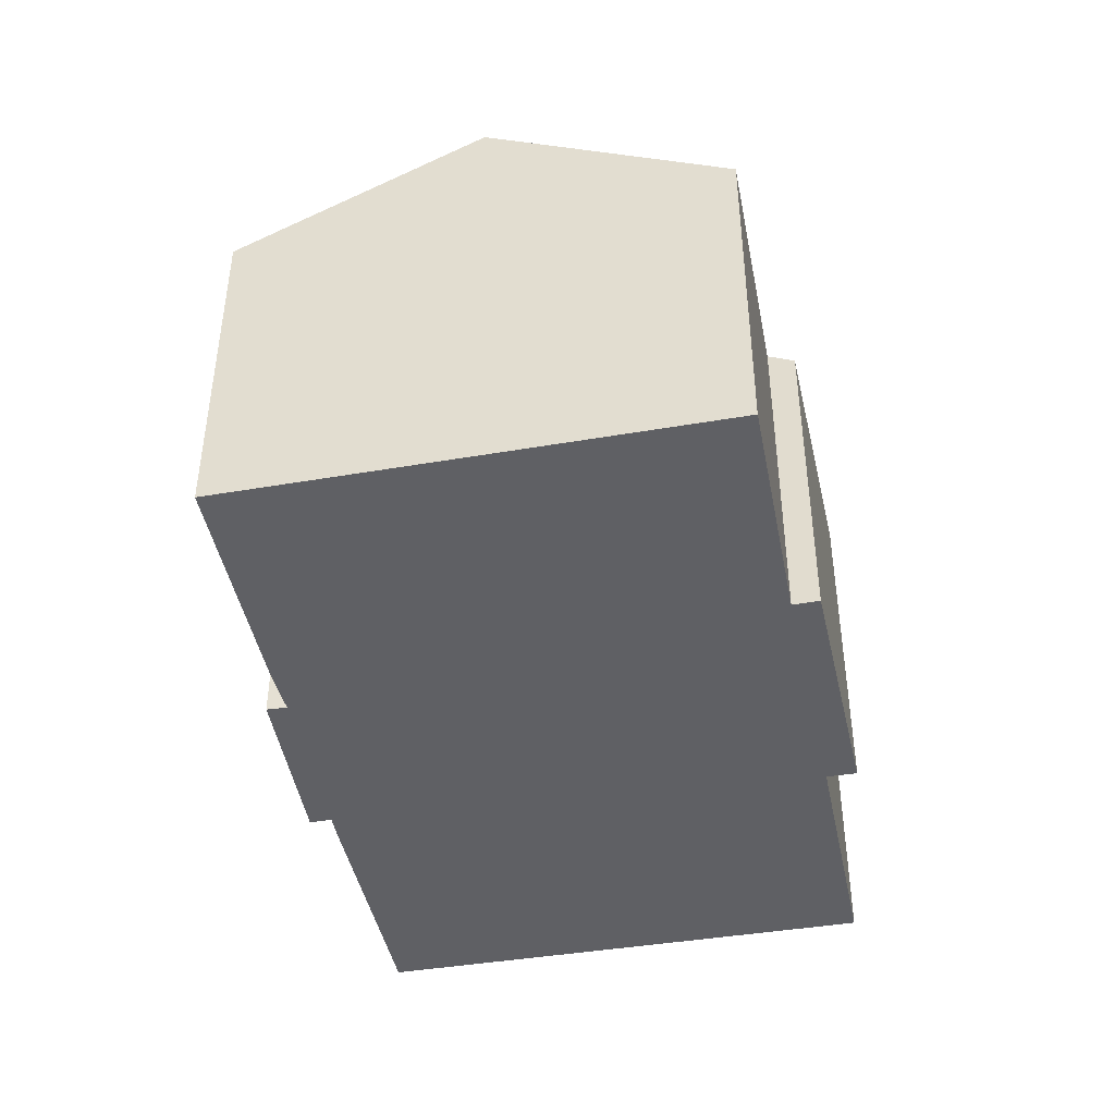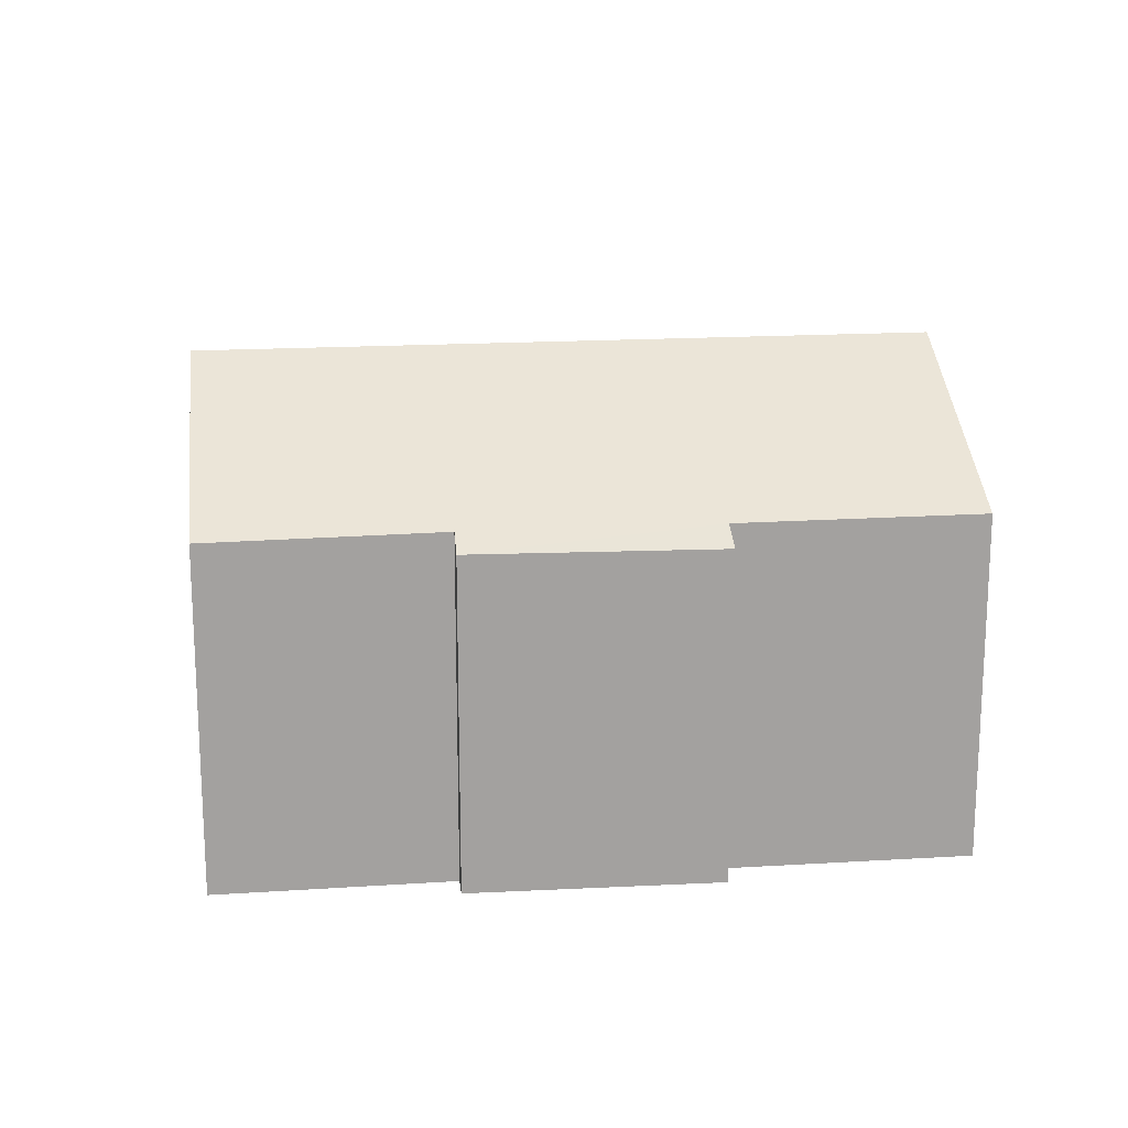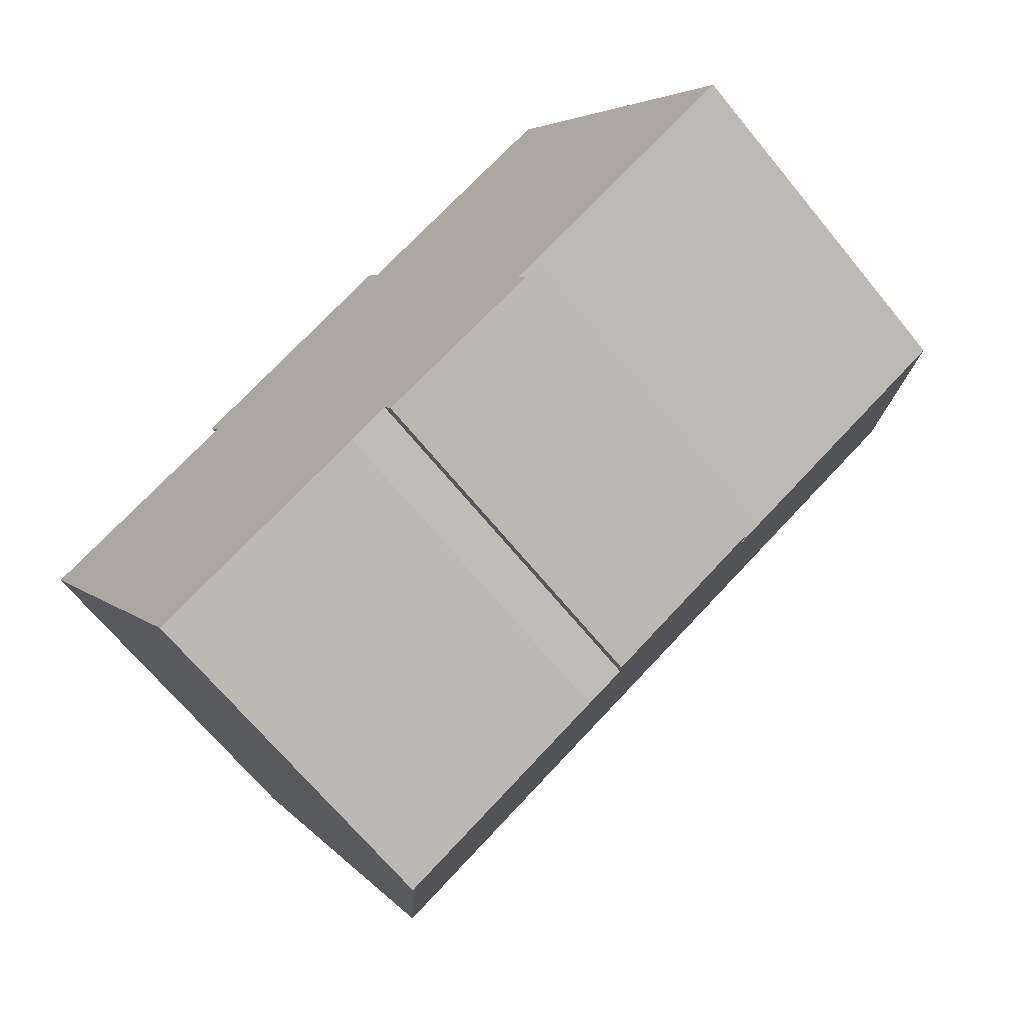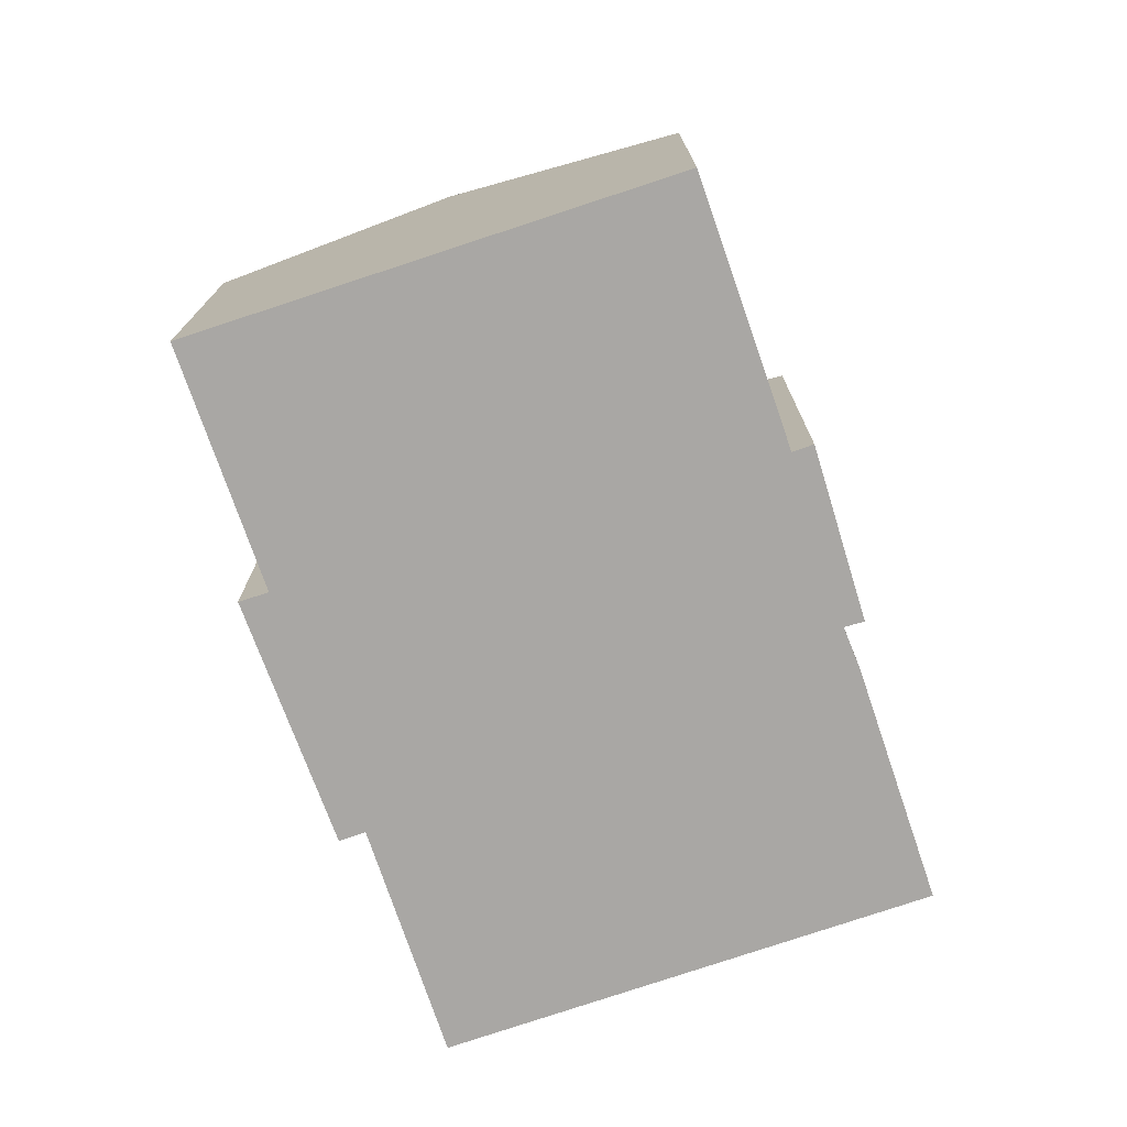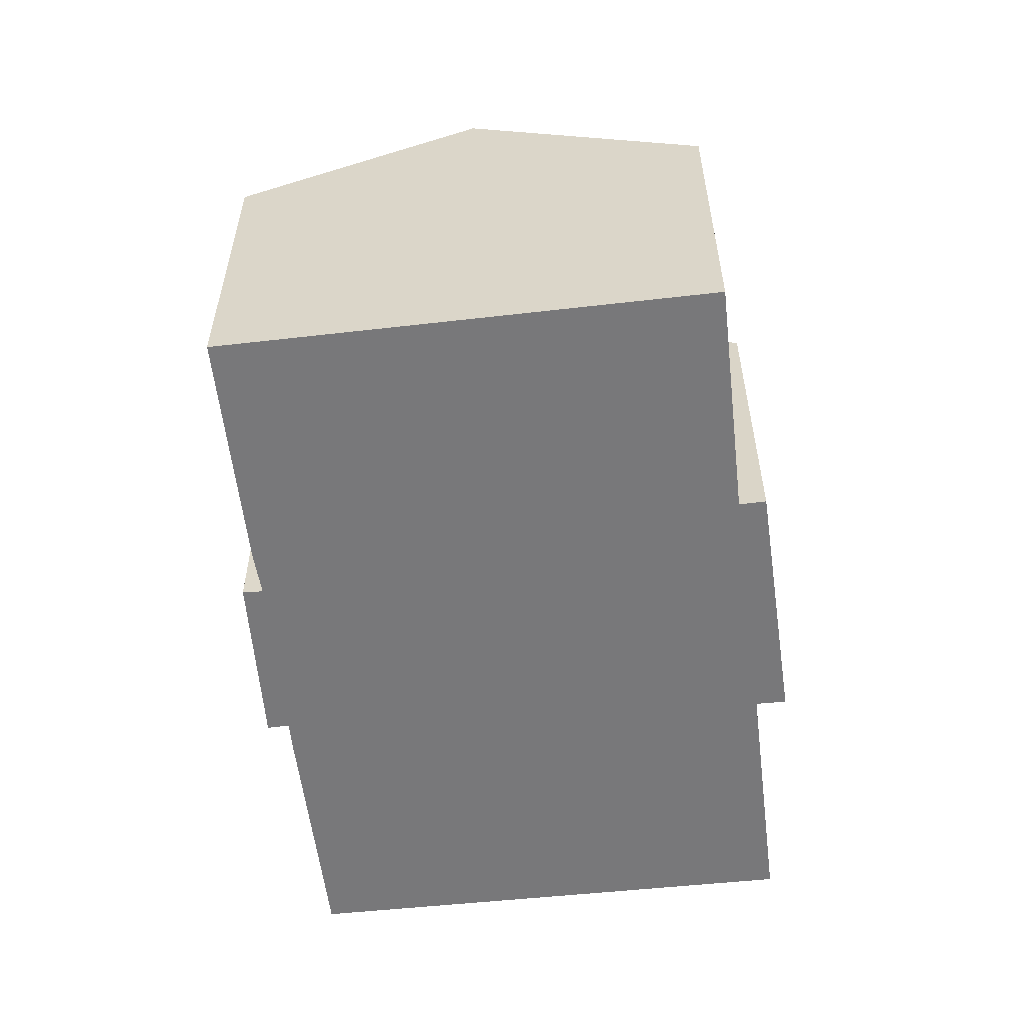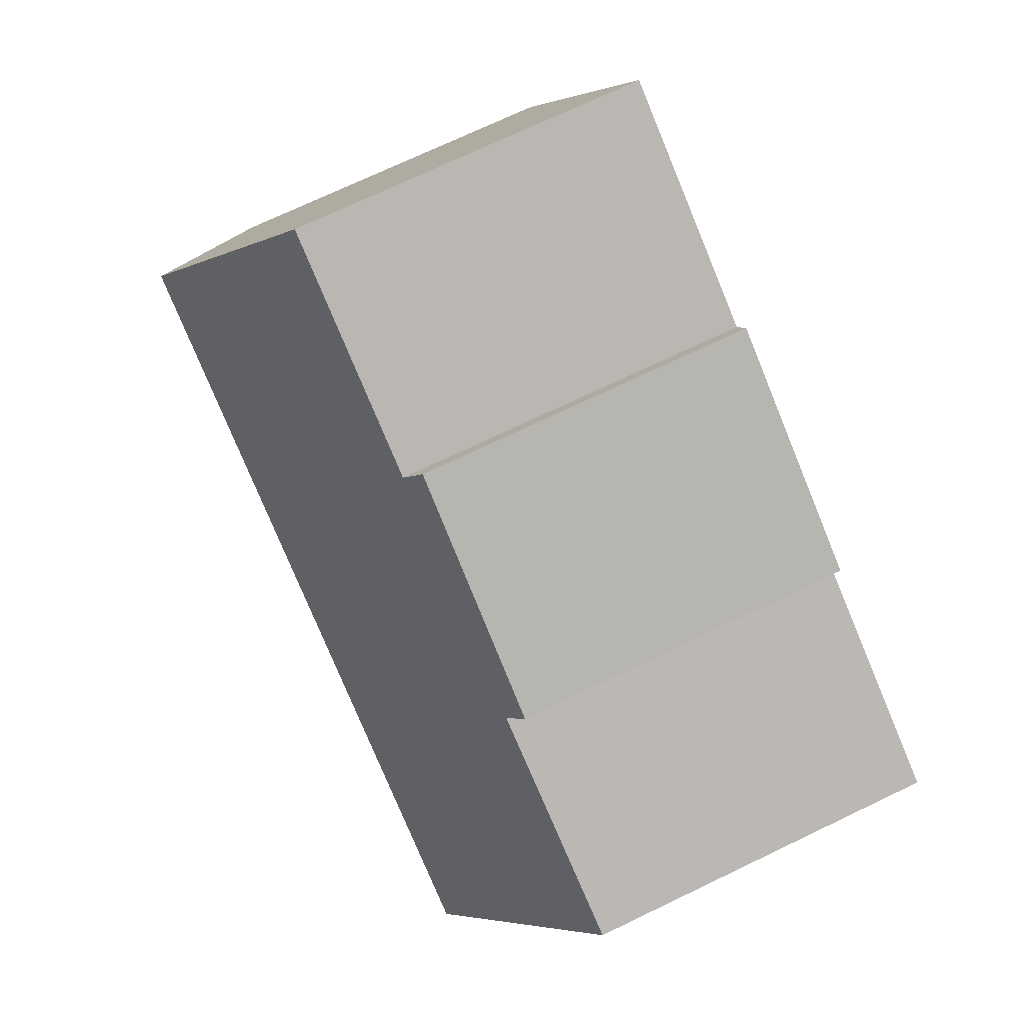
<metadata>
{"format":"obj","ext":"obj","renderer":"f3d","projection":"perspective","resolution":1024,"background":"white","views":[{"elev":-44.6,"azim":-106.2,"up":"+Y"},{"elev":18.1,"azim":-34.4,"up":"+Y"},{"elev":-68.1,"azim":39.4,"up":"+Z"},{"elev":-74.7,"azim":81.4,"up":"+Y"},{"elev":-57.5,"azim":-110.7,"up":"+Y"},{"elev":72.4,"azim":-115.6,"up":"+Z"}]}
</metadata>
<code>
v  12.33 8.454 -8.172
v  16.07 8.643 -5.755
v  16.34 8.369 -6.247
v  16.7 8.635 -5.439
v  19.27 11.77 3.173
v  22.16 8.64 -2.543
v  2.868 11.77 -5.502
v  12.12 8.705 -7.702
v  11.18 8.677 -8.264
v  5.766 8.705 -11.06
v  10.61 8.391 6.416
v  10.95 8.766 5.726
v  5.015 8.445 3.331
v  0 8.737 5.35e-16
v  5.341 8.78 2.728
v  16.5 8.779 8.636
v  10.95 -3.506e-16 5.726
v  10.61 -3.929e-16 6.416
v  16.5 -5.288e-16 8.636
v  19.27 -1.943e-16 3.173
v  22.16 1.557e-16 -2.543
v  16.07 3.524e-16 -5.755
v  16.34 3.825e-16 -6.247
v  5.341 -1.67e-16 2.728
v  0 0 0
v  5.015 -2.04e-16 3.331
v  16.7 3.33e-16 -5.439
v  12.33 5.004e-16 -8.172
v  12.12 4.716e-16 -7.702
v  11.18 5.06e-16 -8.264
v  5.766 6.774e-16 -11.06
v  2.868 3.369e-16 -5.502
g defaultobject
f 1 2 3
f 4 5 6
f 5 4 7
f 7 4 2
f 7 2 8
f 8 2 1
f 7 8 9
f 7 9 10
f 11 12 13
f 14 5 7
f 5 14 15
f 5 15 13
f 5 13 12
f 5 12 16
f 11 17 12
f 17 11 18
f 19 5 16
f 5 19 6
f 6 19 20
f 6 20 21
f 22 3 2
f 3 22 23
f 12 19 16
f 19 12 17
f 14 24 15
f 24 14 25
f 26 11 13
f 11 26 18
f 21 4 6
f 4 21 27
f 4 22 2
f 22 4 27
f 3 28 1
f 28 3 23
f 29 9 8
f 9 29 30
f 9 31 10
f 31 9 30
f 1 29 8
f 29 1 28
f 31 7 10
f 7 31 14
f 14 31 32
f 14 32 25
f 24 13 15
f 13 24 26
f 32 24 25
f 24 32 31
f 24 31 30
f 23 29 28
f 29 23 22
f 27 17 22
f 17 27 19
f 19 27 21
f 19 21 20
f 24 18 26
f 18 24 30
f 18 30 29
f 18 29 22
f 18 22 17

</code>
